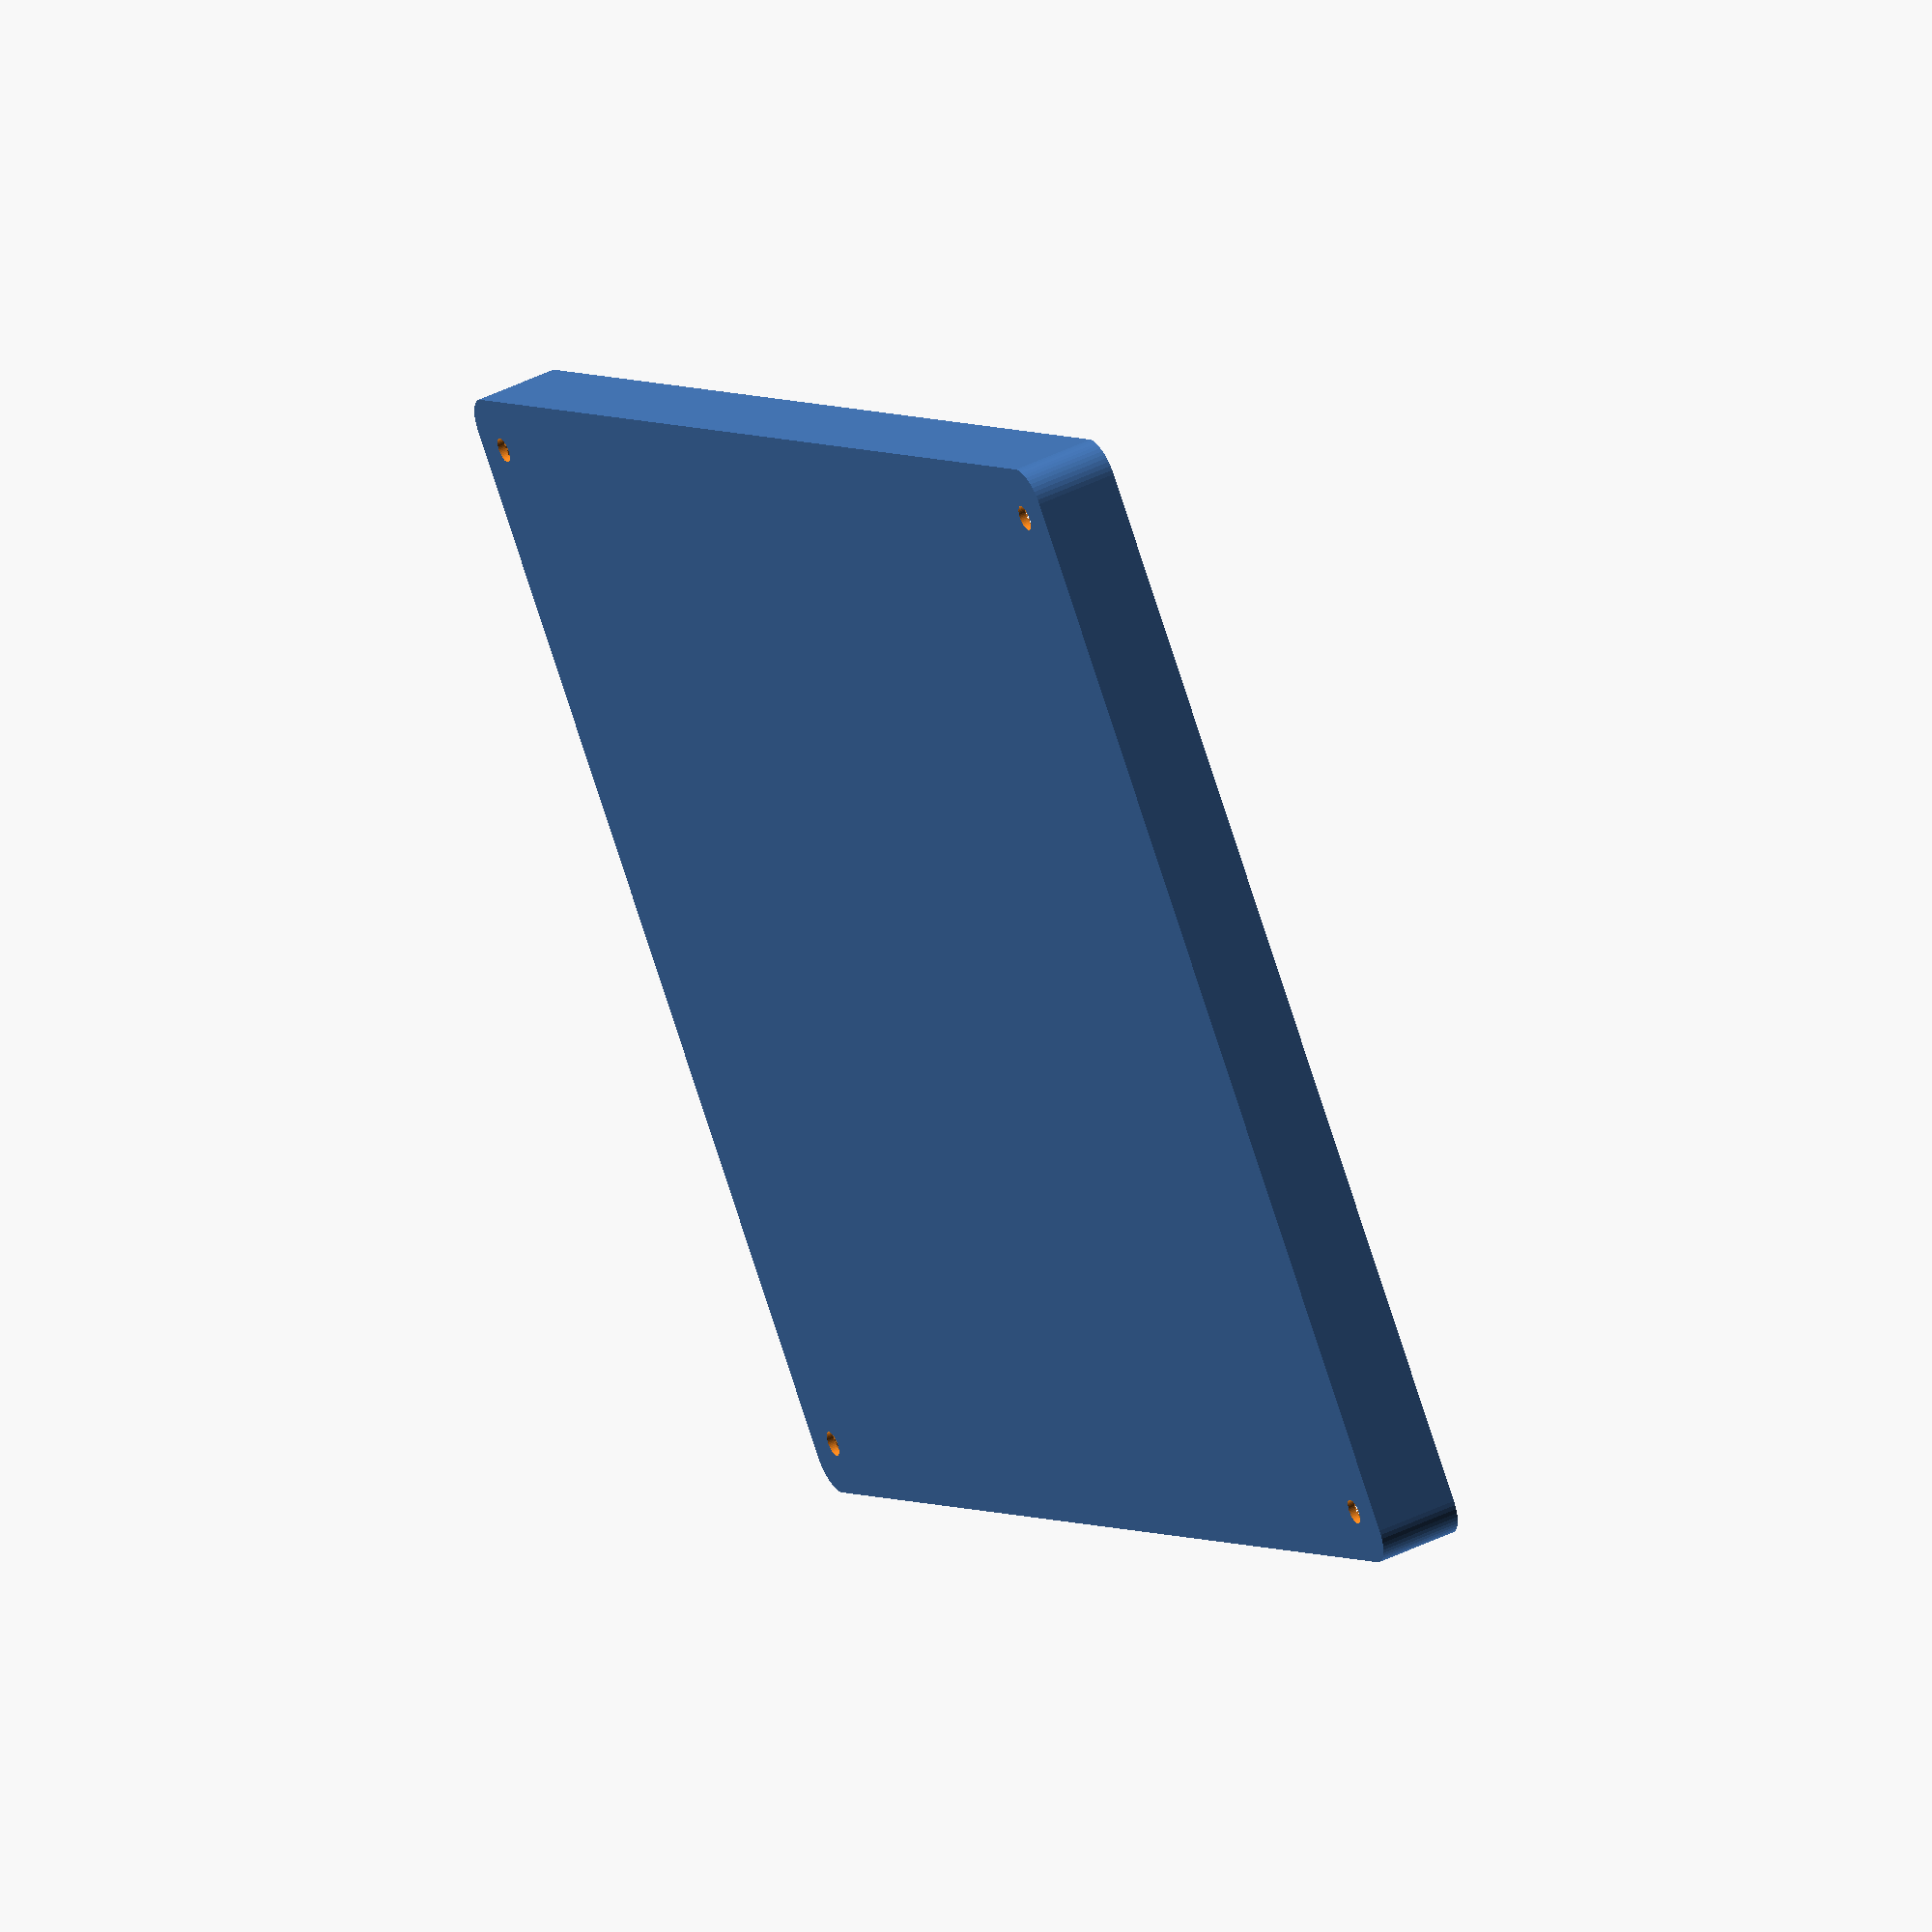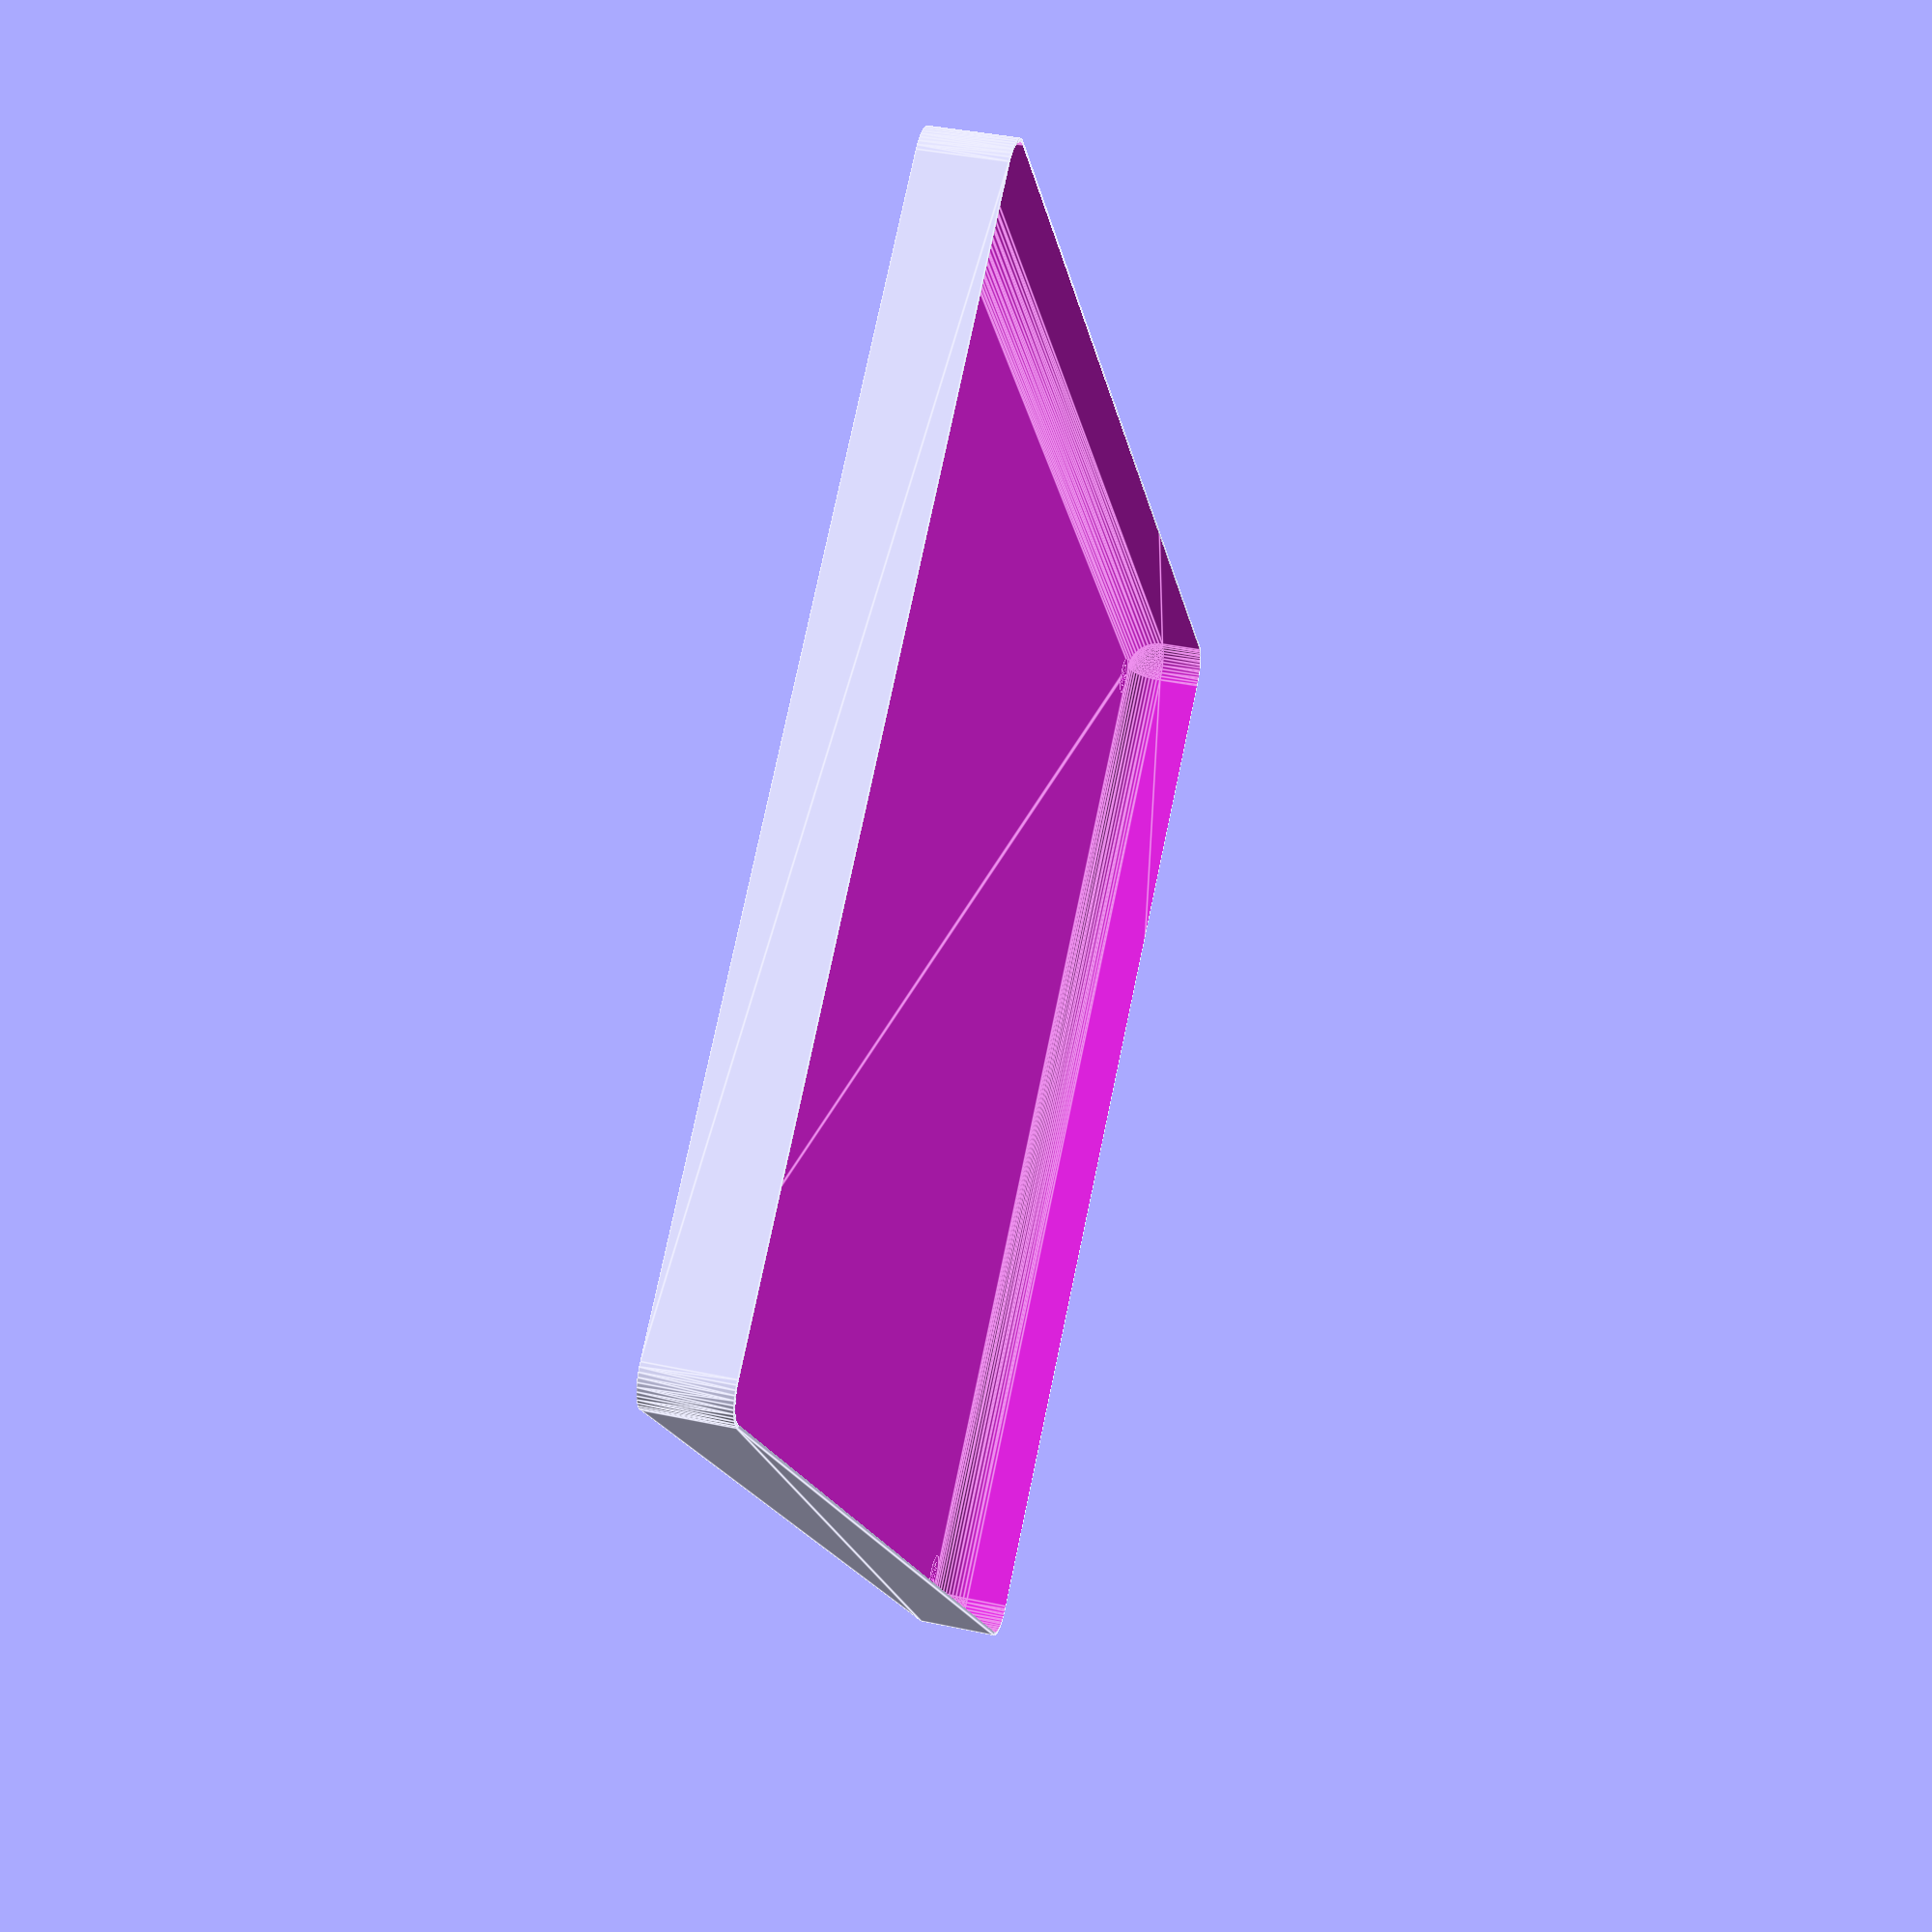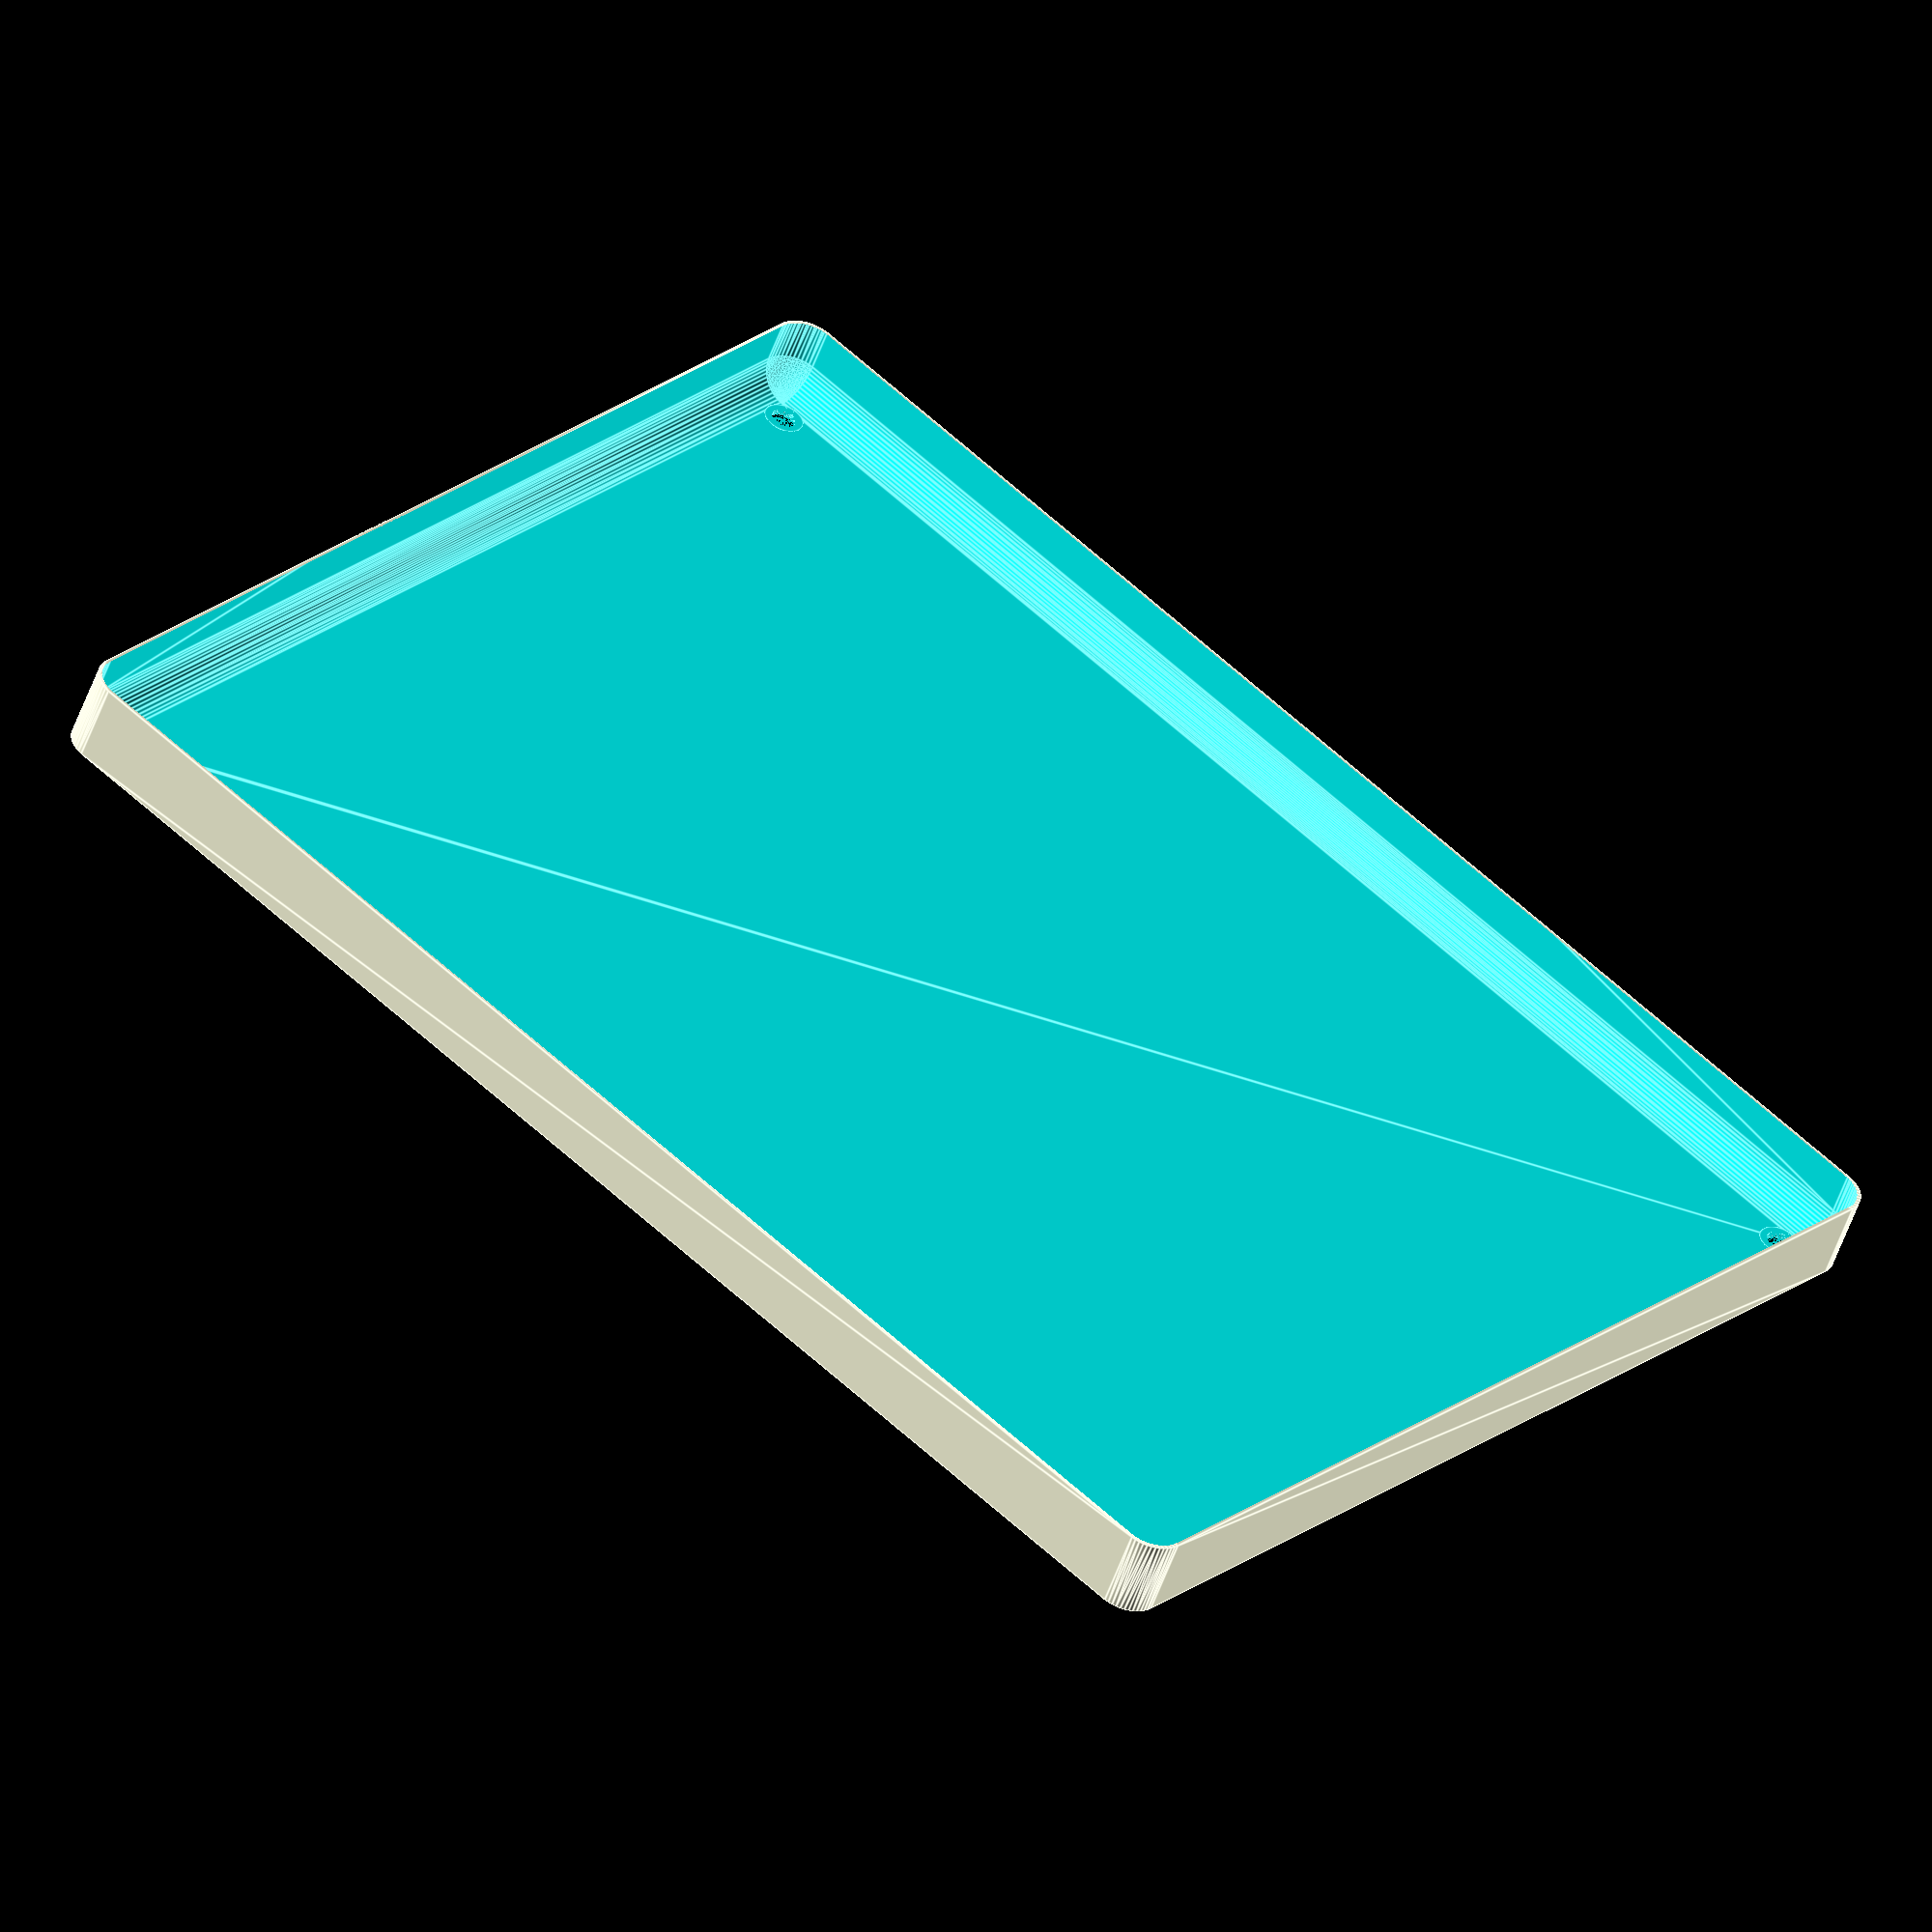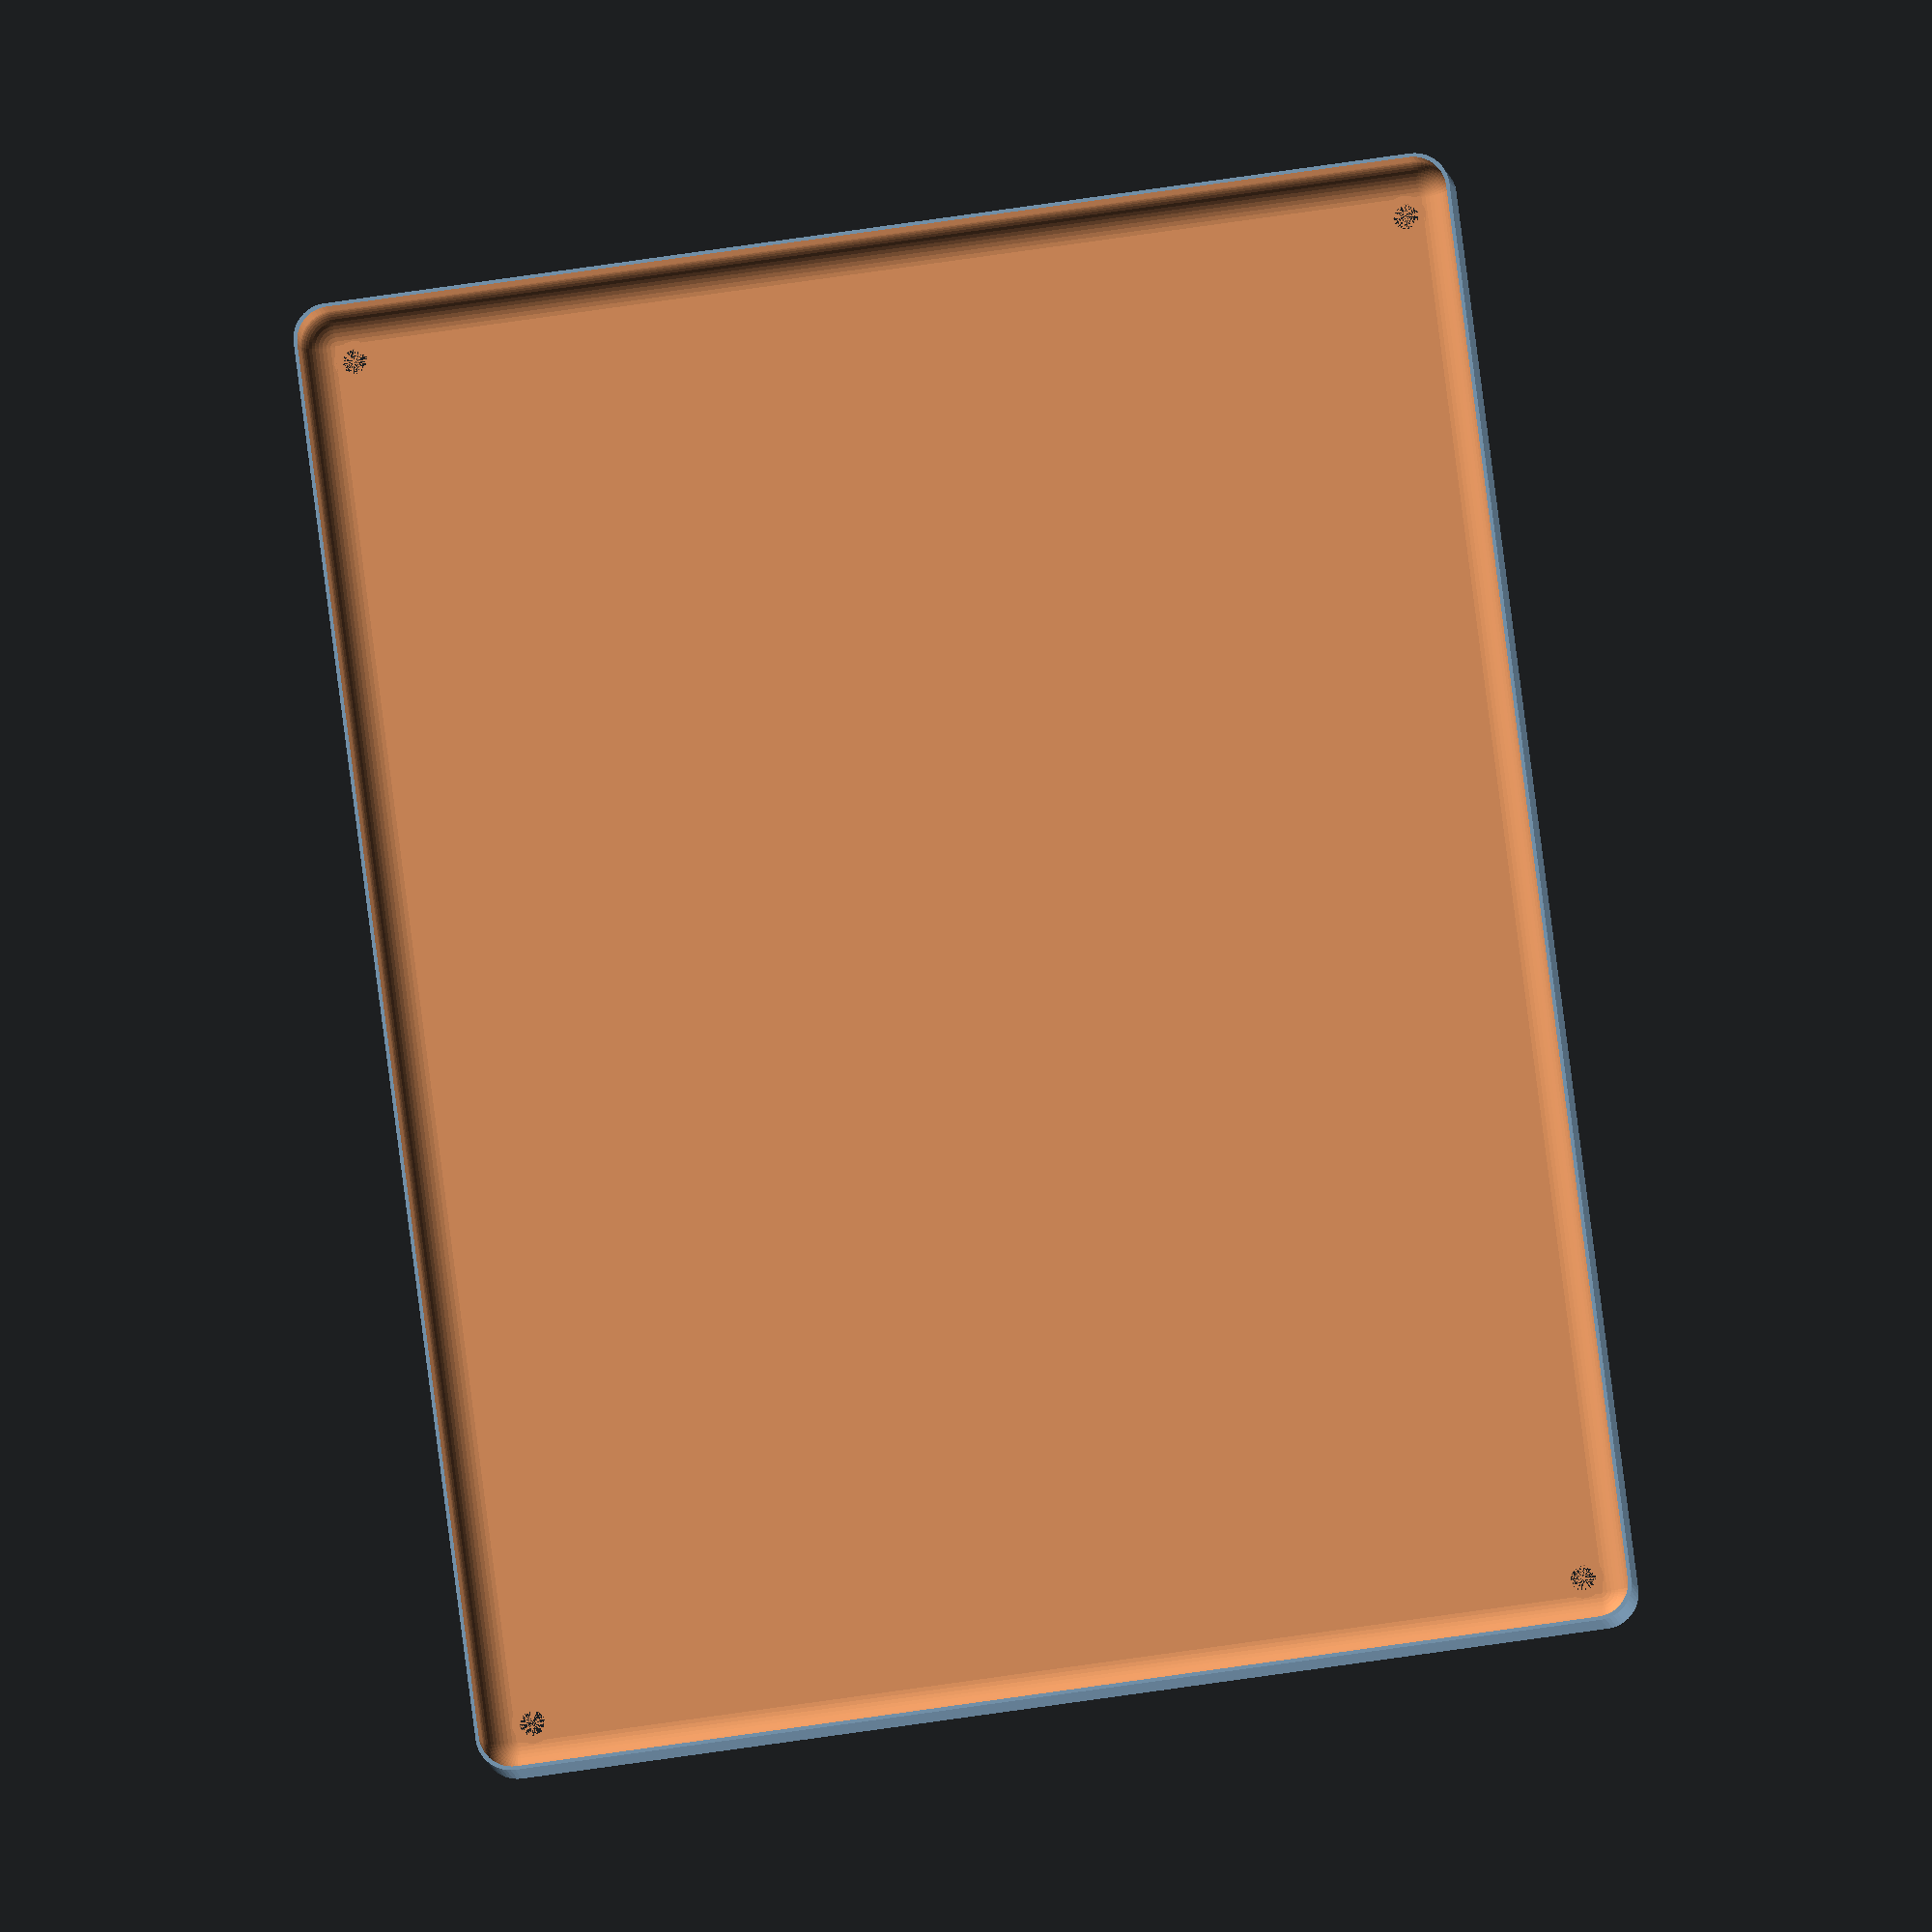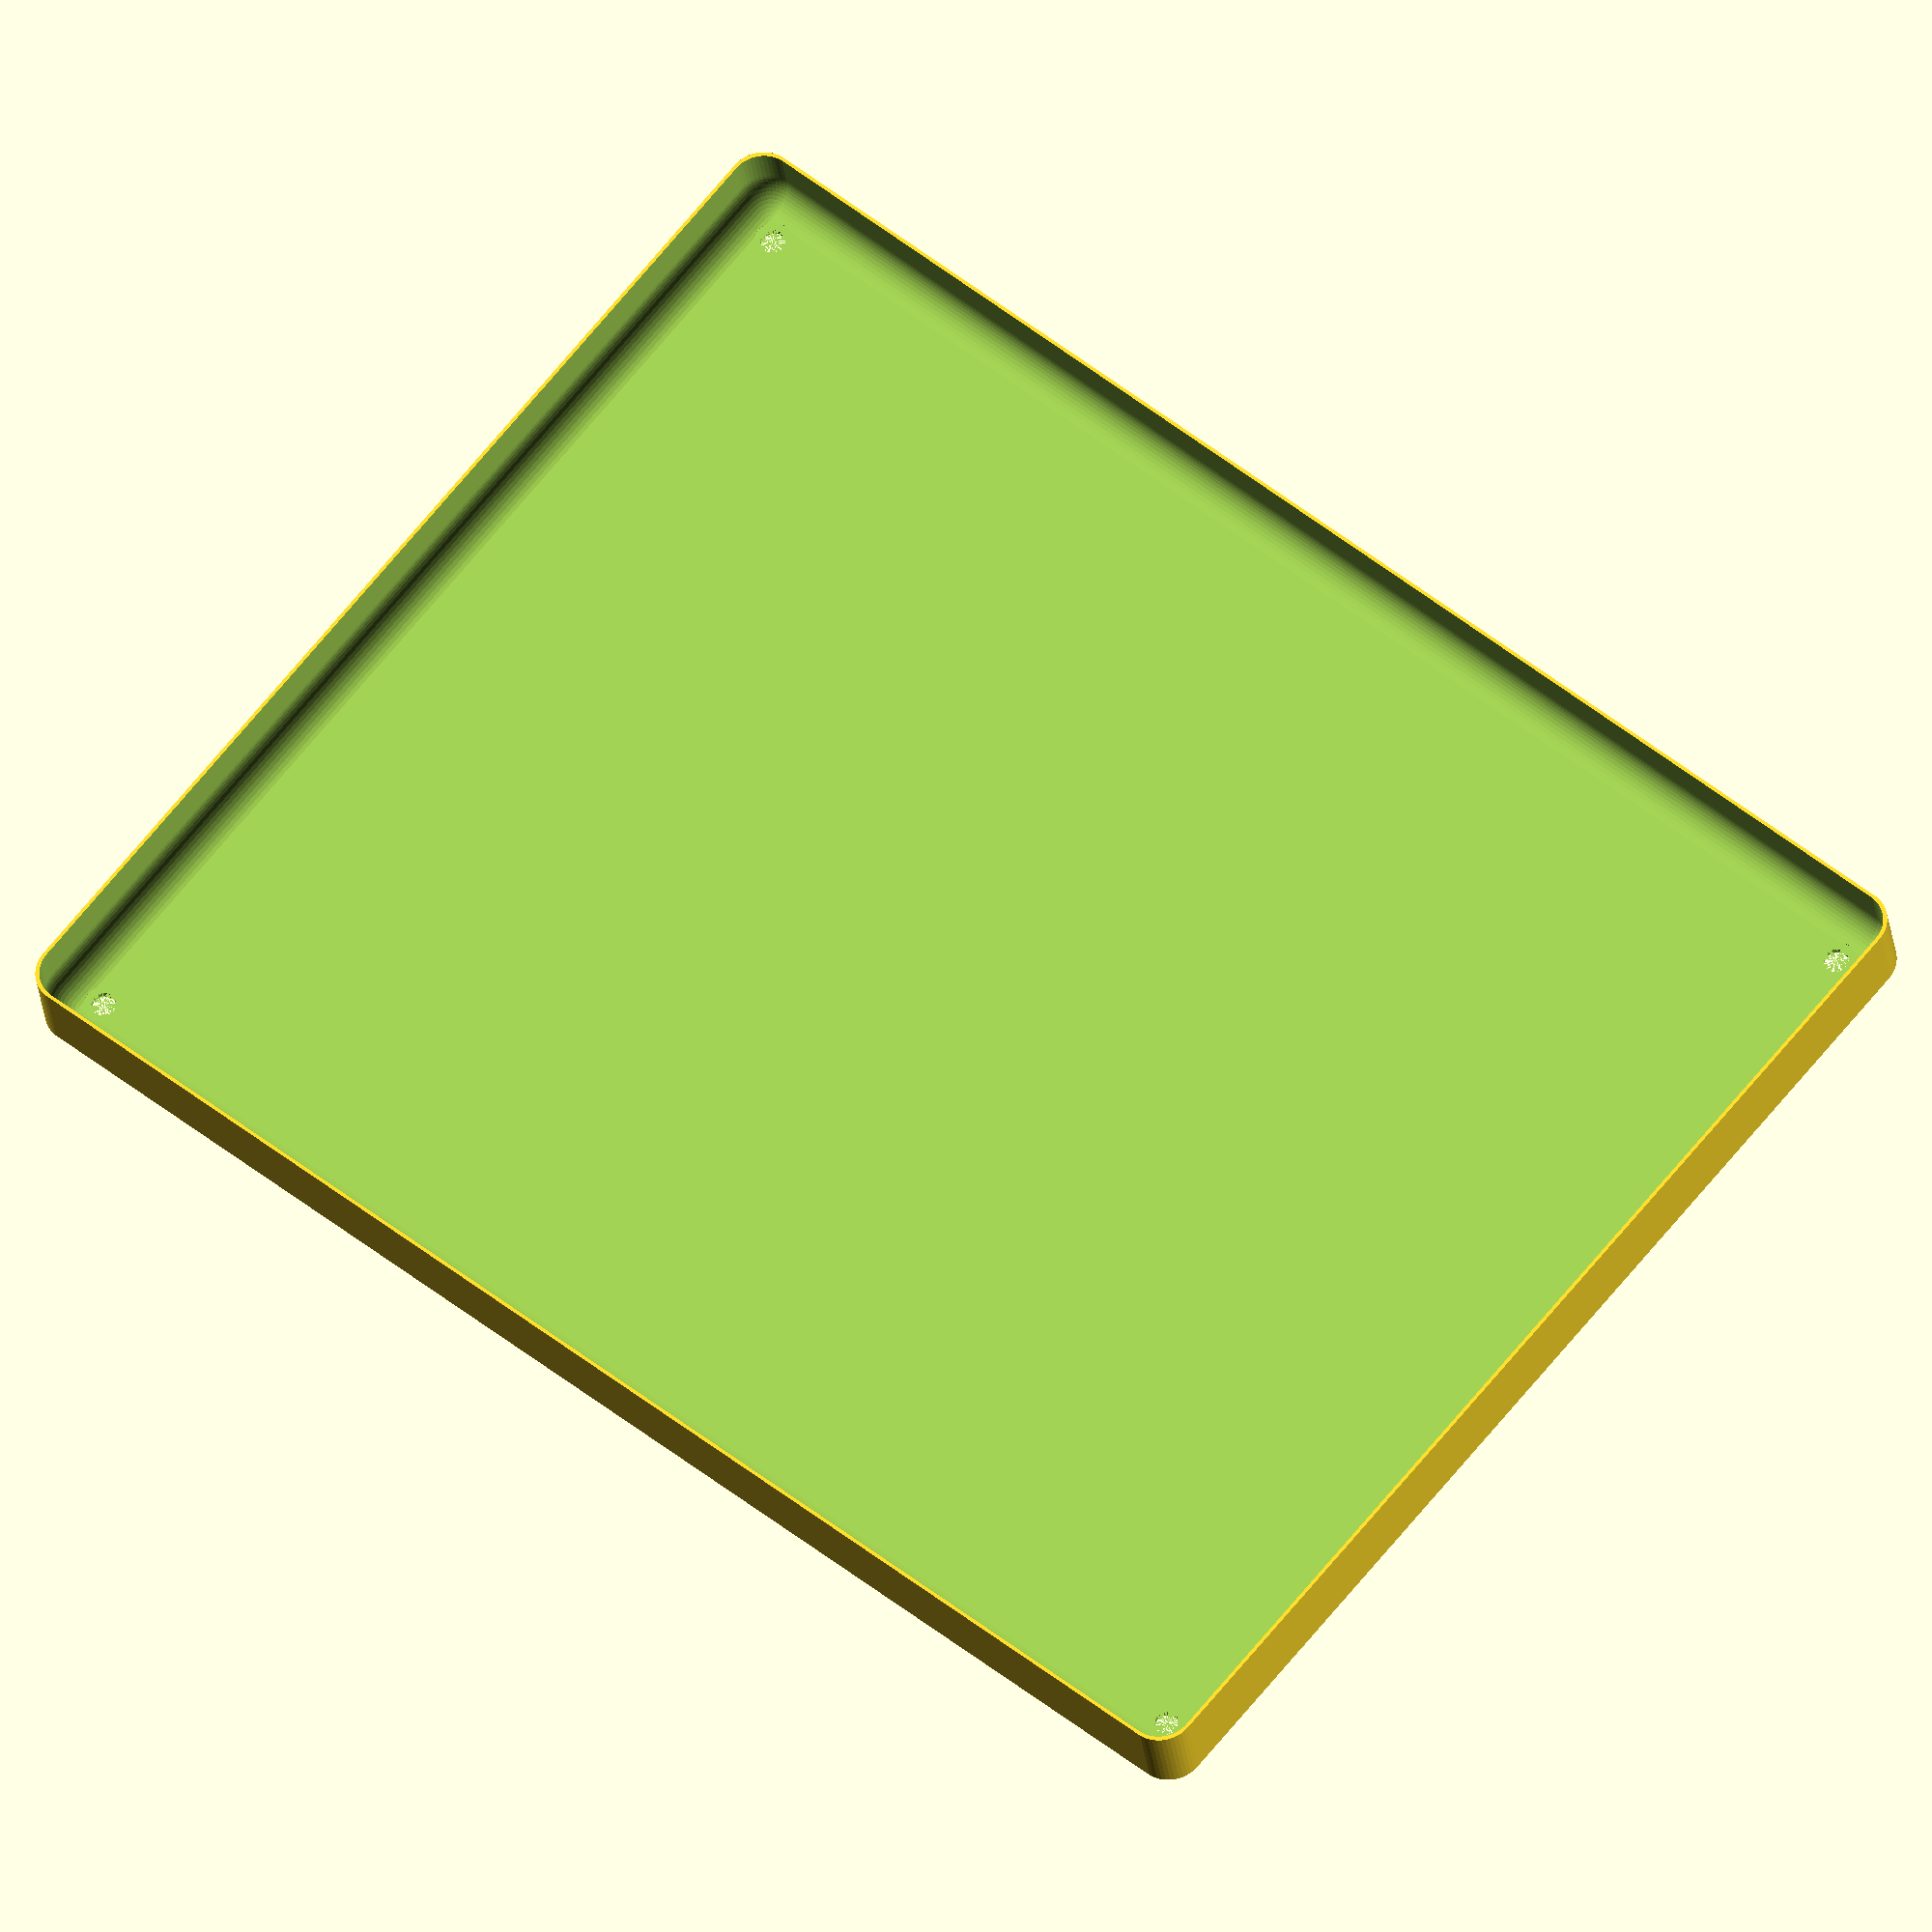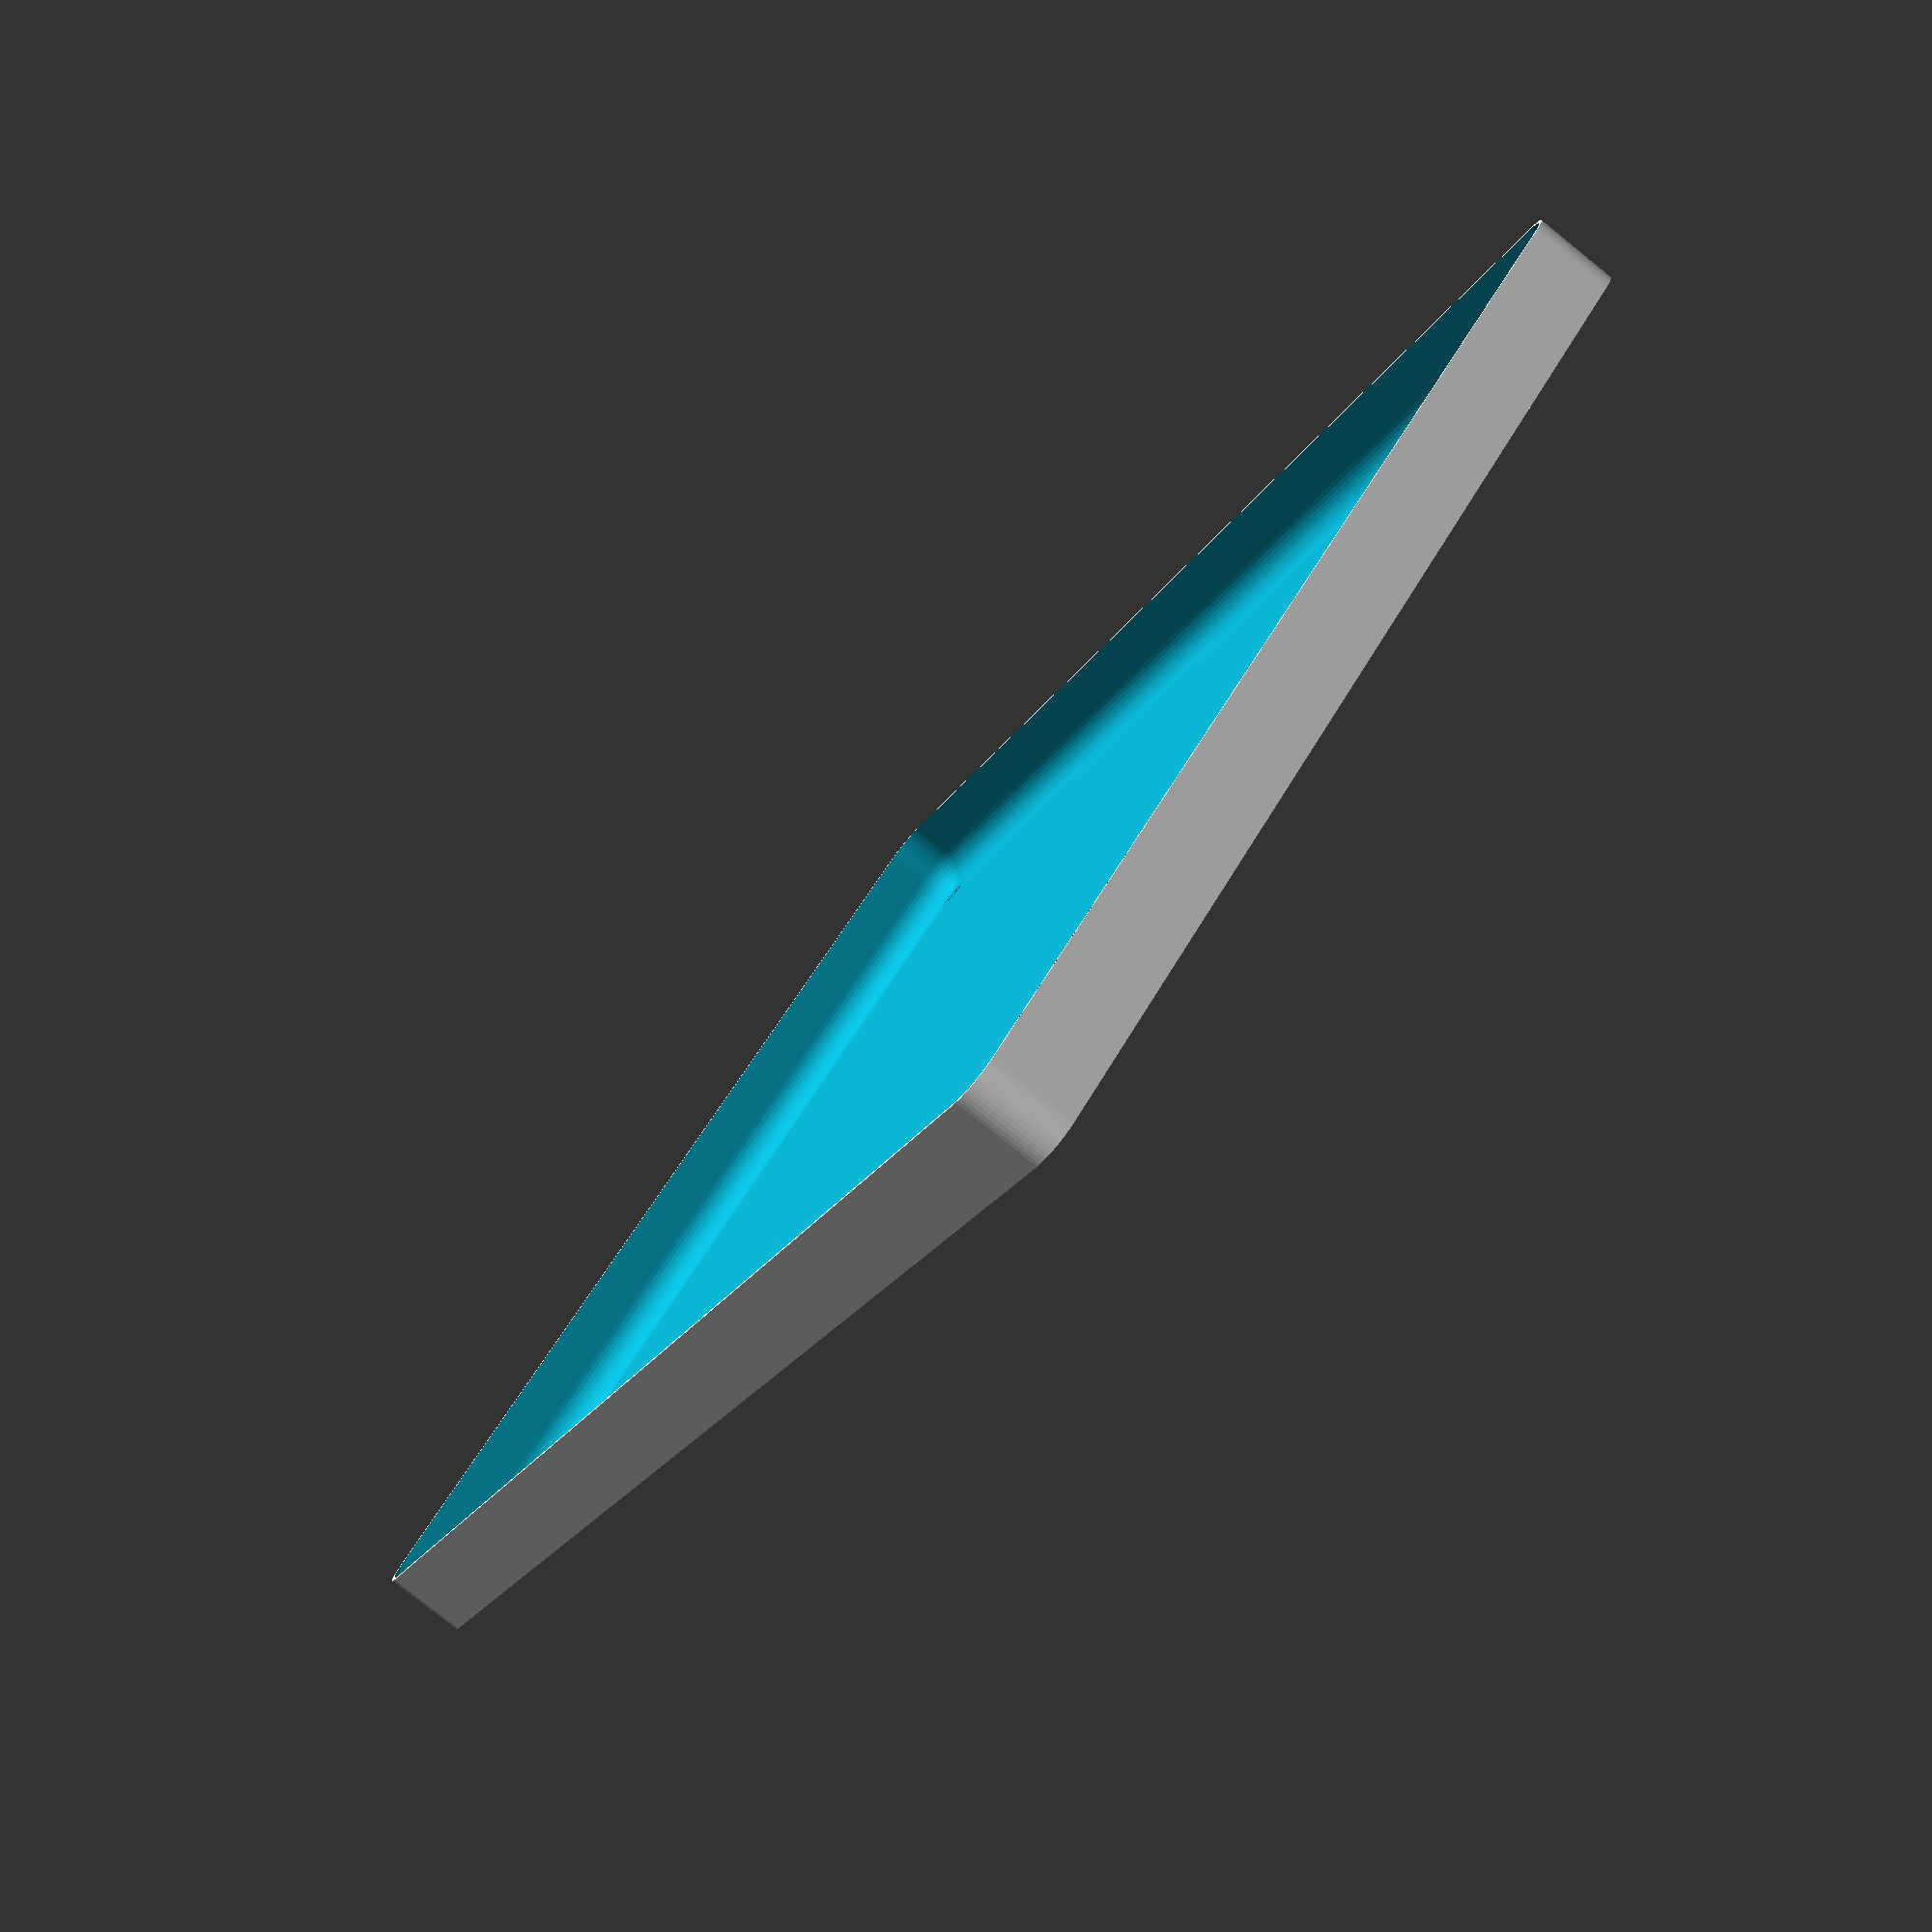
<openscad>
$fn = 50;


difference() {
	union() {
		hull() {
			translate(v = [-100.0000000000, 77.5000000000, 0]) {
				cylinder(h = 12, r = 5);
			}
			translate(v = [100.0000000000, 77.5000000000, 0]) {
				cylinder(h = 12, r = 5);
			}
			translate(v = [-100.0000000000, -77.5000000000, 0]) {
				cylinder(h = 12, r = 5);
			}
			translate(v = [100.0000000000, -77.5000000000, 0]) {
				cylinder(h = 12, r = 5);
			}
		}
	}
	union() {
		translate(v = [-97.5000000000, -75.0000000000, 1]) {
			rotate(a = [0, 0, 0]) {
				difference() {
					union() {
						cylinder(h = 3, r = 2.9000000000);
						translate(v = [0, 0, -10.0000000000]) {
							cylinder(h = 10, r = 1.5000000000);
						}
						translate(v = [0, 0, -10.0000000000]) {
							cylinder(h = 10, r = 1.8000000000);
						}
						translate(v = [0, 0, -10.0000000000]) {
							cylinder(h = 10, r = 1.5000000000);
						}
					}
					union();
				}
			}
		}
		translate(v = [97.5000000000, -75.0000000000, 1]) {
			rotate(a = [0, 0, 0]) {
				difference() {
					union() {
						cylinder(h = 3, r = 2.9000000000);
						translate(v = [0, 0, -10.0000000000]) {
							cylinder(h = 10, r = 1.5000000000);
						}
						translate(v = [0, 0, -10.0000000000]) {
							cylinder(h = 10, r = 1.8000000000);
						}
						translate(v = [0, 0, -10.0000000000]) {
							cylinder(h = 10, r = 1.5000000000);
						}
					}
					union();
				}
			}
		}
		translate(v = [-97.5000000000, 75.0000000000, 1]) {
			rotate(a = [0, 0, 0]) {
				difference() {
					union() {
						cylinder(h = 3, r = 2.9000000000);
						translate(v = [0, 0, -10.0000000000]) {
							cylinder(h = 10, r = 1.5000000000);
						}
						translate(v = [0, 0, -10.0000000000]) {
							cylinder(h = 10, r = 1.8000000000);
						}
						translate(v = [0, 0, -10.0000000000]) {
							cylinder(h = 10, r = 1.5000000000);
						}
					}
					union();
				}
			}
		}
		translate(v = [97.5000000000, 75.0000000000, 1]) {
			rotate(a = [0, 0, 0]) {
				difference() {
					union() {
						cylinder(h = 3, r = 2.9000000000);
						translate(v = [0, 0, -10.0000000000]) {
							cylinder(h = 10, r = 1.5000000000);
						}
						translate(v = [0, 0, -10.0000000000]) {
							cylinder(h = 10, r = 1.8000000000);
						}
						translate(v = [0, 0, -10.0000000000]) {
							cylinder(h = 10, r = 1.5000000000);
						}
					}
					union();
				}
			}
		}
		translate(v = [0, 0, 1]) {
			hull() {
				union() {
					translate(v = [-99.7500000000, 77.2500000000, 4.7500000000]) {
						cylinder(h = 22.5000000000, r = 4.7500000000);
					}
					translate(v = [-99.7500000000, 77.2500000000, 4.7500000000]) {
						sphere(r = 4.7500000000);
					}
					translate(v = [-99.7500000000, 77.2500000000, 27.2500000000]) {
						sphere(r = 4.7500000000);
					}
				}
				union() {
					translate(v = [99.7500000000, 77.2500000000, 4.7500000000]) {
						cylinder(h = 22.5000000000, r = 4.7500000000);
					}
					translate(v = [99.7500000000, 77.2500000000, 4.7500000000]) {
						sphere(r = 4.7500000000);
					}
					translate(v = [99.7500000000, 77.2500000000, 27.2500000000]) {
						sphere(r = 4.7500000000);
					}
				}
				union() {
					translate(v = [-99.7500000000, -77.2500000000, 4.7500000000]) {
						cylinder(h = 22.5000000000, r = 4.7500000000);
					}
					translate(v = [-99.7500000000, -77.2500000000, 4.7500000000]) {
						sphere(r = 4.7500000000);
					}
					translate(v = [-99.7500000000, -77.2500000000, 27.2500000000]) {
						sphere(r = 4.7500000000);
					}
				}
				union() {
					translate(v = [99.7500000000, -77.2500000000, 4.7500000000]) {
						cylinder(h = 22.5000000000, r = 4.7500000000);
					}
					translate(v = [99.7500000000, -77.2500000000, 4.7500000000]) {
						sphere(r = 4.7500000000);
					}
					translate(v = [99.7500000000, -77.2500000000, 27.2500000000]) {
						sphere(r = 4.7500000000);
					}
				}
			}
		}
	}
}
</openscad>
<views>
elev=313.7 azim=219.4 roll=240.8 proj=o view=solid
elev=321.1 azim=52.8 roll=285.0 proj=p view=edges
elev=231.7 azim=40.5 roll=198.8 proj=o view=edges
elev=186.0 azim=82.6 roll=175.3 proj=o view=wireframe
elev=207.8 azim=39.3 roll=173.6 proj=o view=solid
elev=259.5 azim=228.1 roll=128.7 proj=p view=solid
</views>
